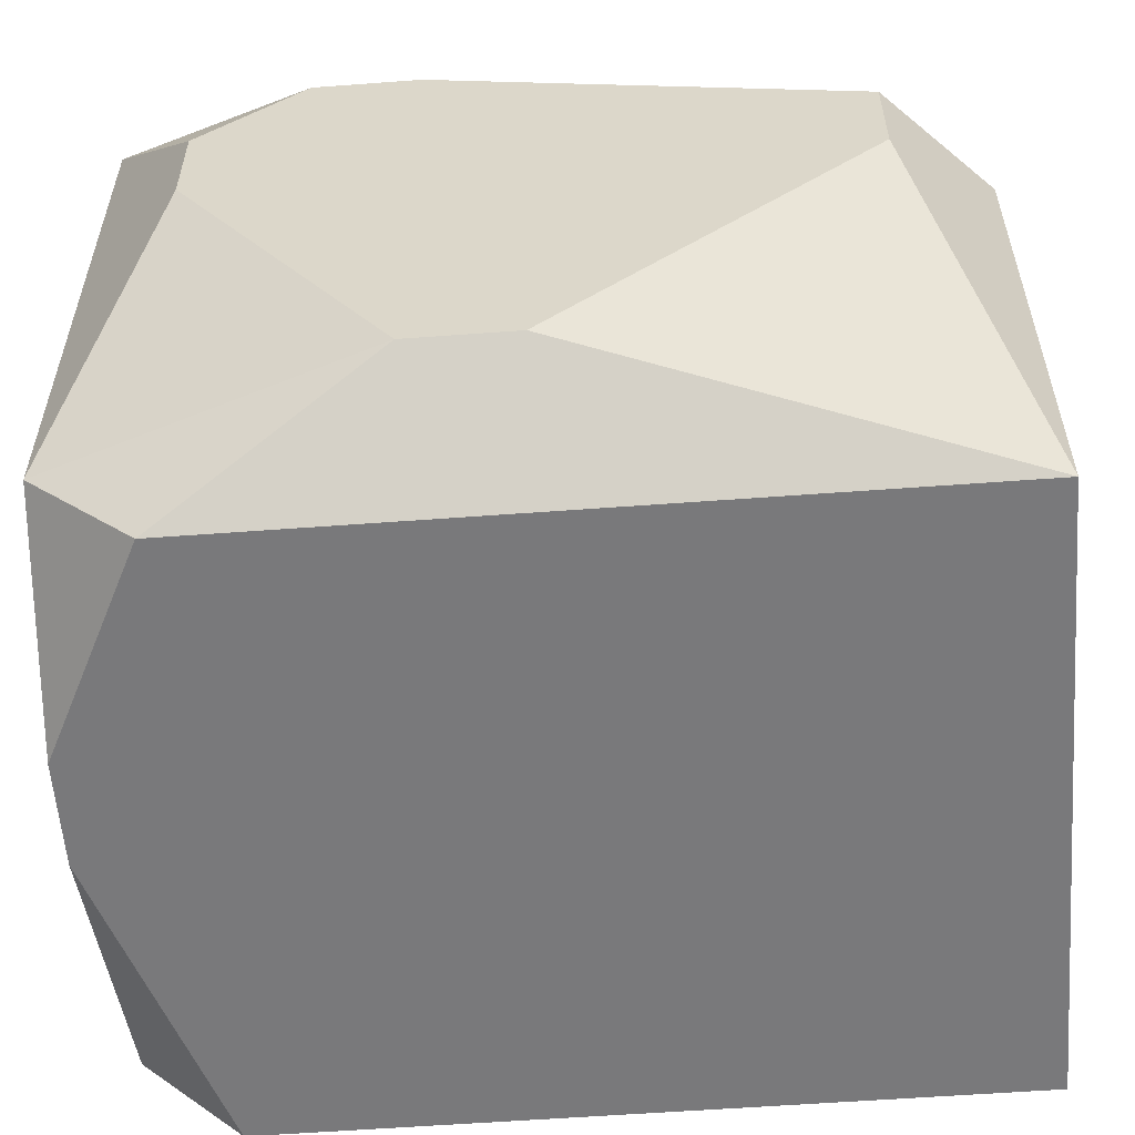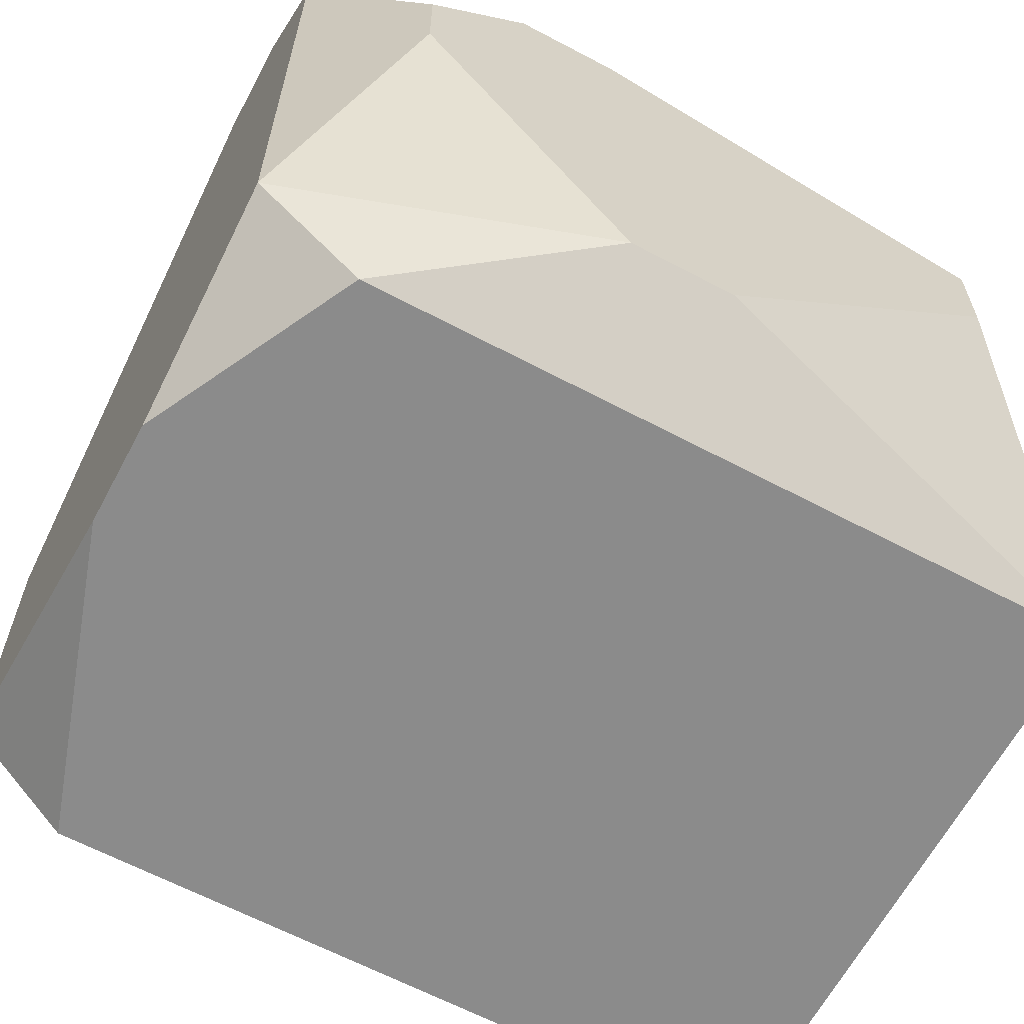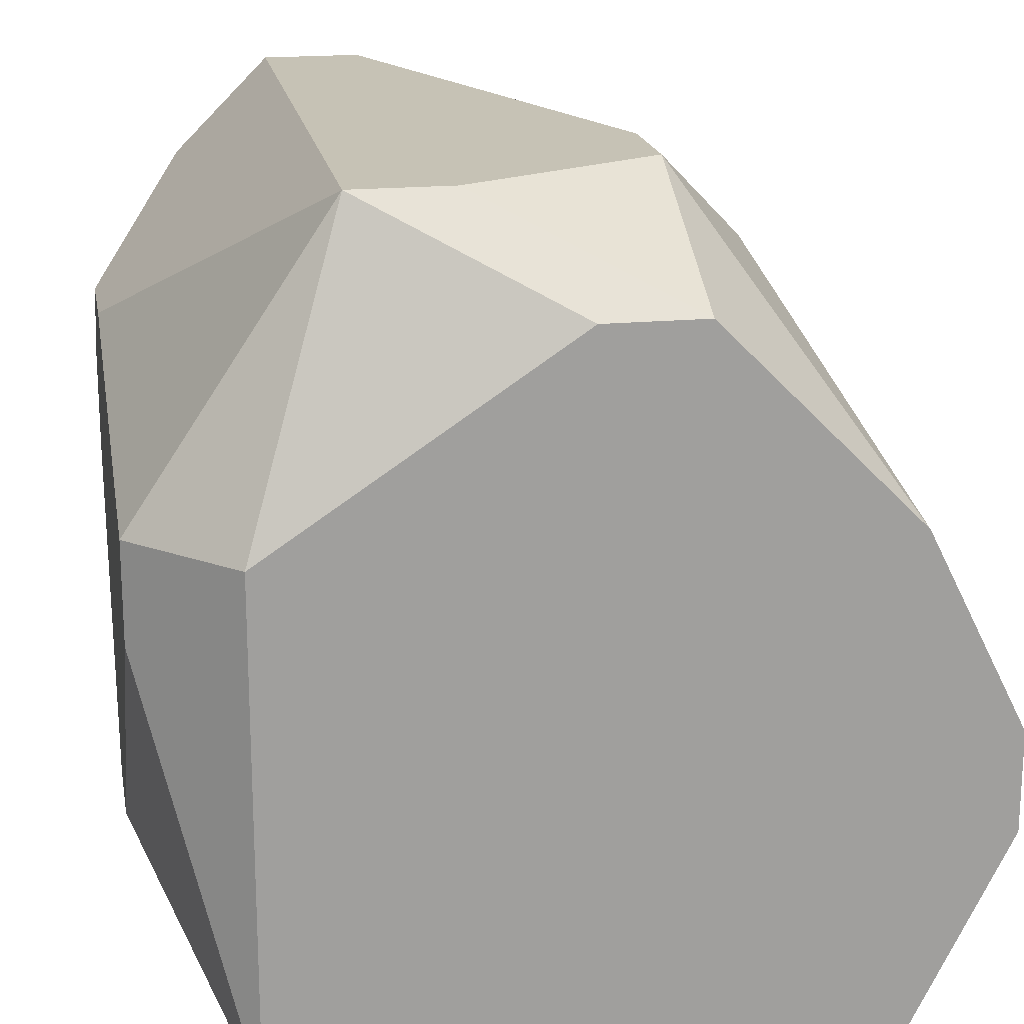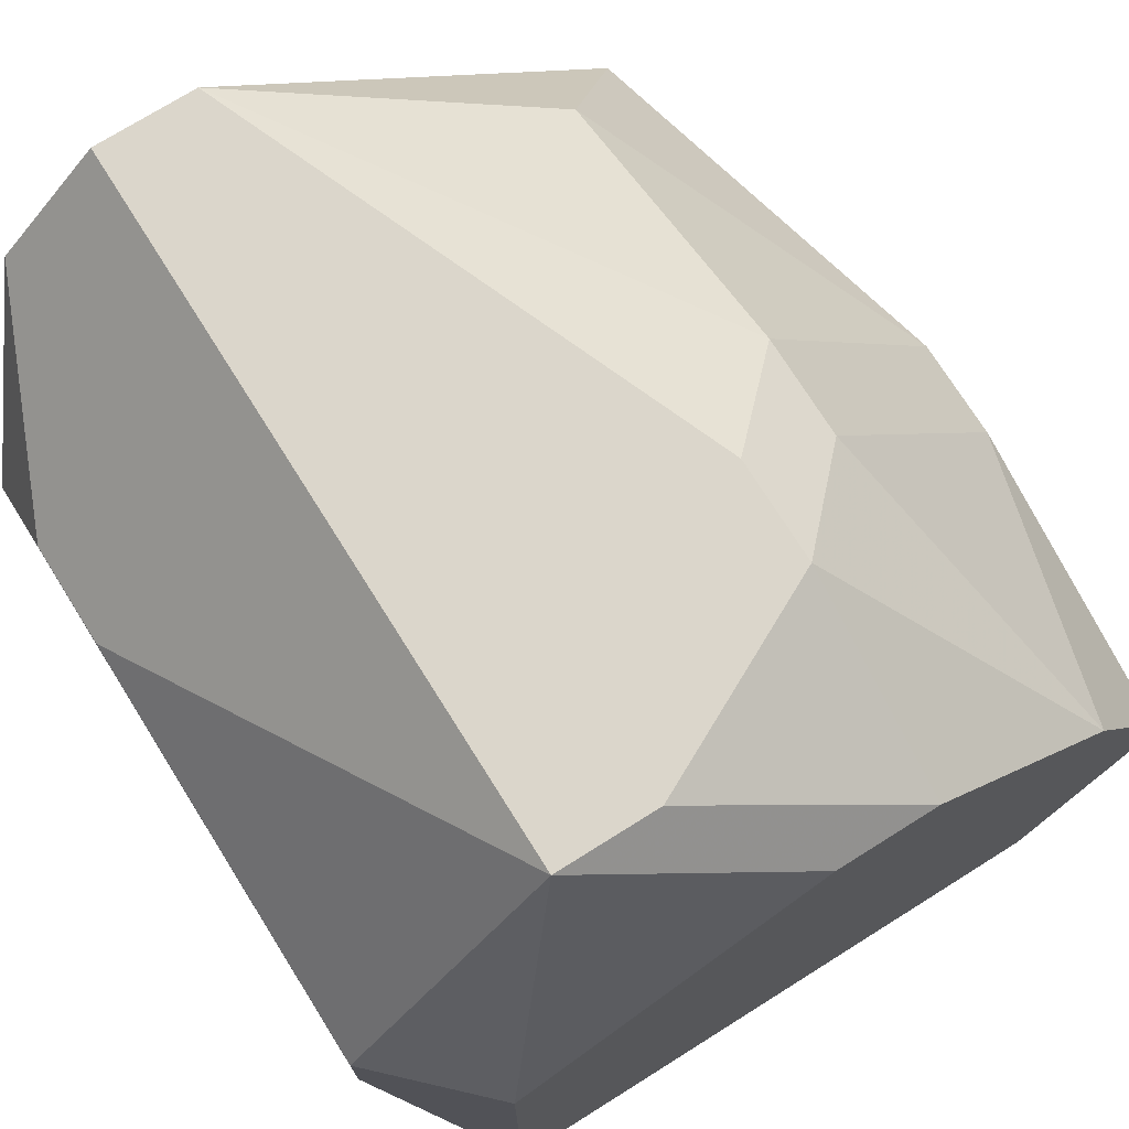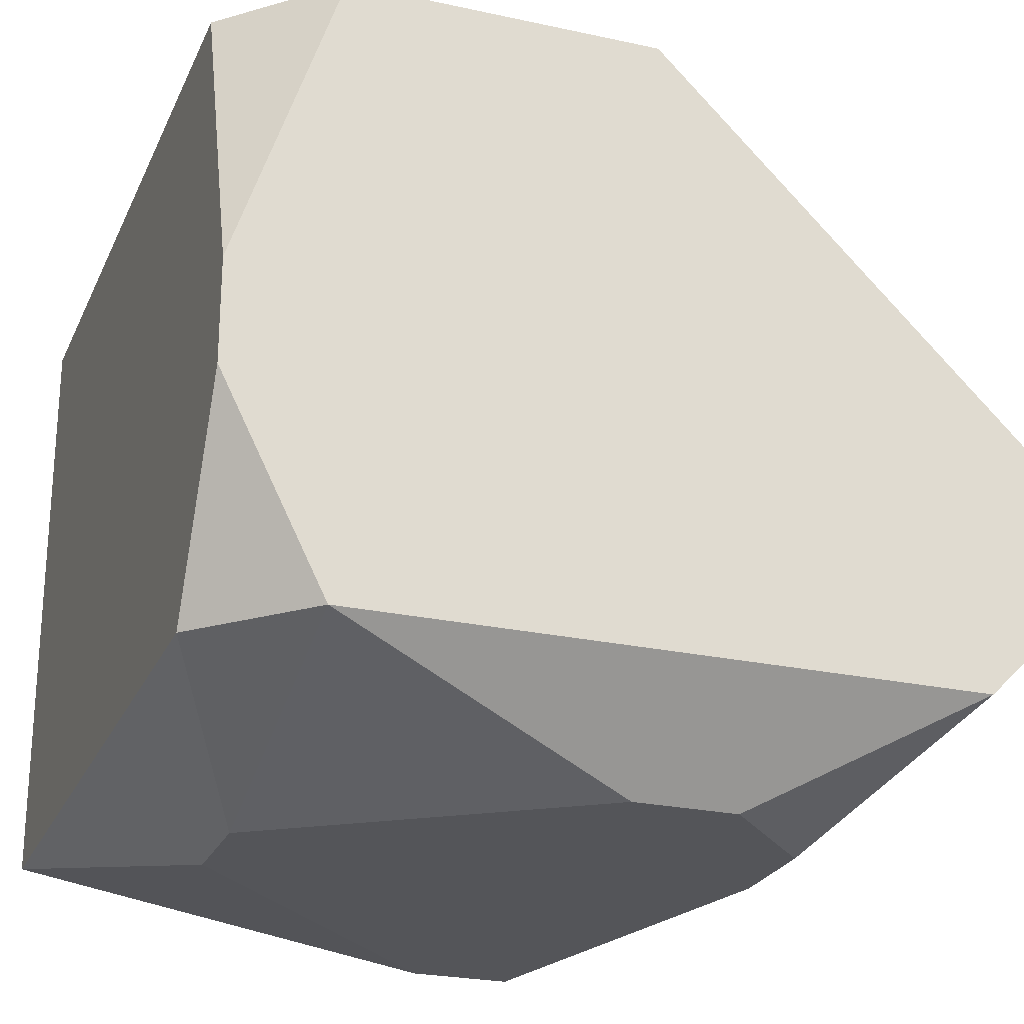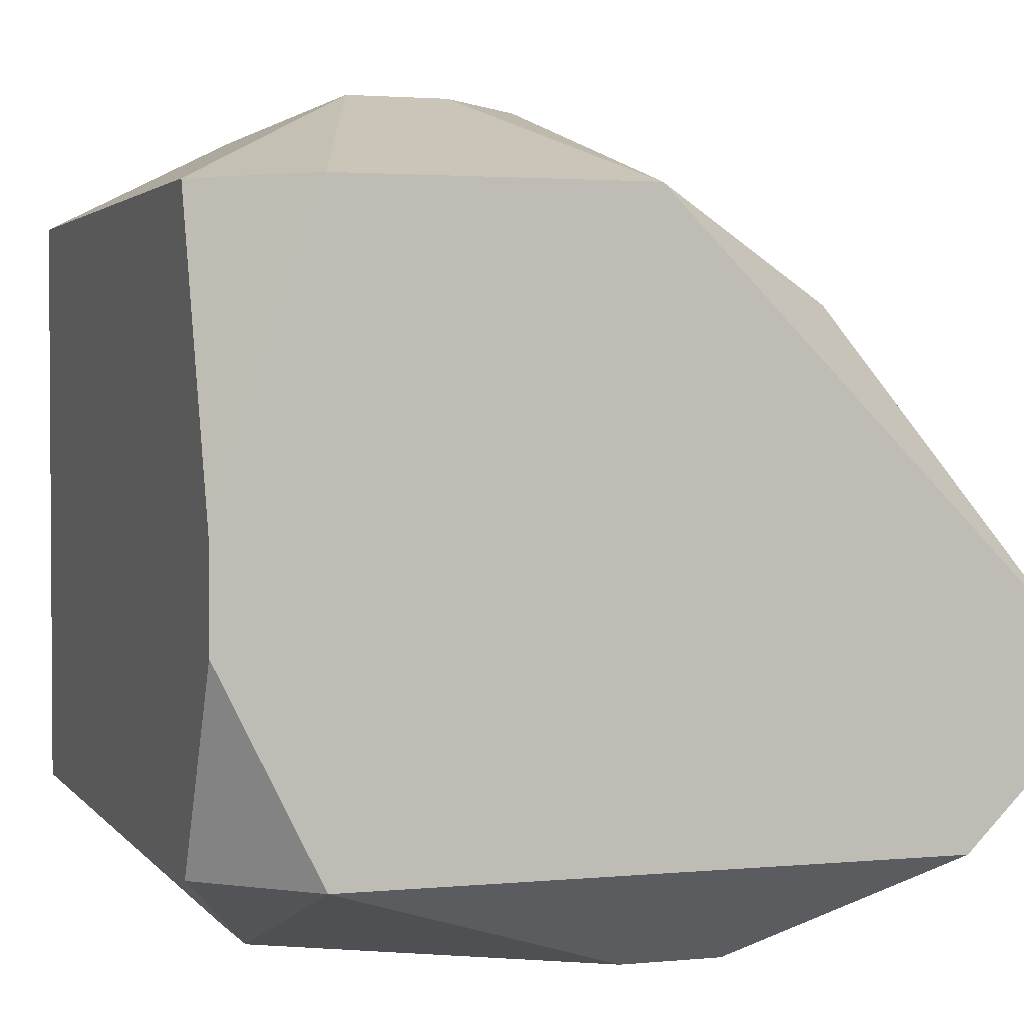
<metadata>
{"format":"obj","ext":"obj","renderer":"f3d","projection":"perspective","resolution":1024,"background":"white","views":[{"elev":-57.9,"azim":-175.6,"up":"+Y"},{"elev":-63.8,"azim":151.9,"up":"+Y"},{"elev":18.9,"azim":-100.3,"up":"+Y"},{"elev":73.6,"azim":-122.1,"up":"+Y"},{"elev":-24.6,"azim":70.2,"up":"+Z"},{"elev":2.3,"azim":71.0,"up":"+Z"}]}
</metadata>
<code>
v 0.005066 0.01873 0.01137
v 0.0118 0.02547 0.01305
v 0.0118 0.02547 0.01221
v 0.0118 0.02463 0.01137
v 0.0118 0.0221 0.01642
v 0.0118 0.01957 0.01642
v 0.0118 0.01957 0.01137
v 0.0118 0.01873 0.01389
v 0.0118 0.01873 0.01305
v 0.01096 0.02378 0.01558
v 0.01096 0.02294 0.01053
v 0.01096 0.0221 0.01053
v 0.005066 0.01873 0.01642
v 0.01096 0.01873 0.01642
v 0.01096 0.01873 0.01137
v 0.009277 0.02378 0.01053
v 0.01012 0.02378 0.01053
v 0.008434 0.02463 0.01137
v 0.009277 0.02126 0.01726
v 0.009277 0.02042 0.01726
v 0.009277 0.01957 0.01053
v 0.008434 0.01957 0.01053
v 0.007592 0.02463 0.01558
v 0.008434 0.02463 0.01558
v 0.007592 0.0221 0.01726
v 0.008434 0.0221 0.01726
v 0.00675 0.02547 0.01474
v 0.007592 0.02547 0.01474
v 0.005908 0.02547 0.01305
v 0.005908 0.02547 0.01221
v 0.005908 0.02294 0.01053
v 0.005908 0.0221 0.01053
v 0.005066 0.02463 0.01474
v 0.005066 0.02463 0.01389
v 0.005066 0.02294 0.01642
v 0.005066 0.02294 0.01137
v 0.005066 0.02042 0.01726
v 0.005066 0.02126 0.01726
f 2 10 5
f 2 24 10
f 9 15 7
f 20 14 6
f 37 13 14
f 37 14 20
f 23 27 35
f 23 35 25
f 28 27 23
f 28 23 24
f 28 24 2
f 8 6 14
f 8 14 13
f 8 13 1
f 8 1 15
f 8 15 9
f 26 5 10
f 26 10 24
f 26 24 23
f 26 23 25
f 38 25 35
f 3 2 5
f 3 5 6
f 3 6 8
f 3 8 9
f 3 9 7
f 3 7 4
f 19 26 25
f 19 25 38
f 19 38 37
f 19 37 20
f 19 20 6
f 19 6 5
f 19 5 26
f 33 34 36
f 33 36 1
f 33 1 13
f 33 13 37
f 33 37 38
f 33 38 35
f 33 35 27
f 11 17 4
f 11 4 7
f 11 7 12
f 21 12 7
f 21 7 15
f 21 15 1
f 21 1 22
f 32 22 1
f 32 1 36
f 32 36 31
f 32 31 16
f 32 16 17
f 32 17 11
f 32 11 12
f 32 12 21
f 32 21 22
f 18 4 17
f 18 17 16
f 30 3 4
f 30 4 18
f 30 18 16
f 30 16 31
f 30 31 36
f 30 36 34
f 29 30 34
f 29 34 33
f 29 33 27
f 29 27 28
f 29 28 2
f 29 2 3
f 29 3 30

</code>
